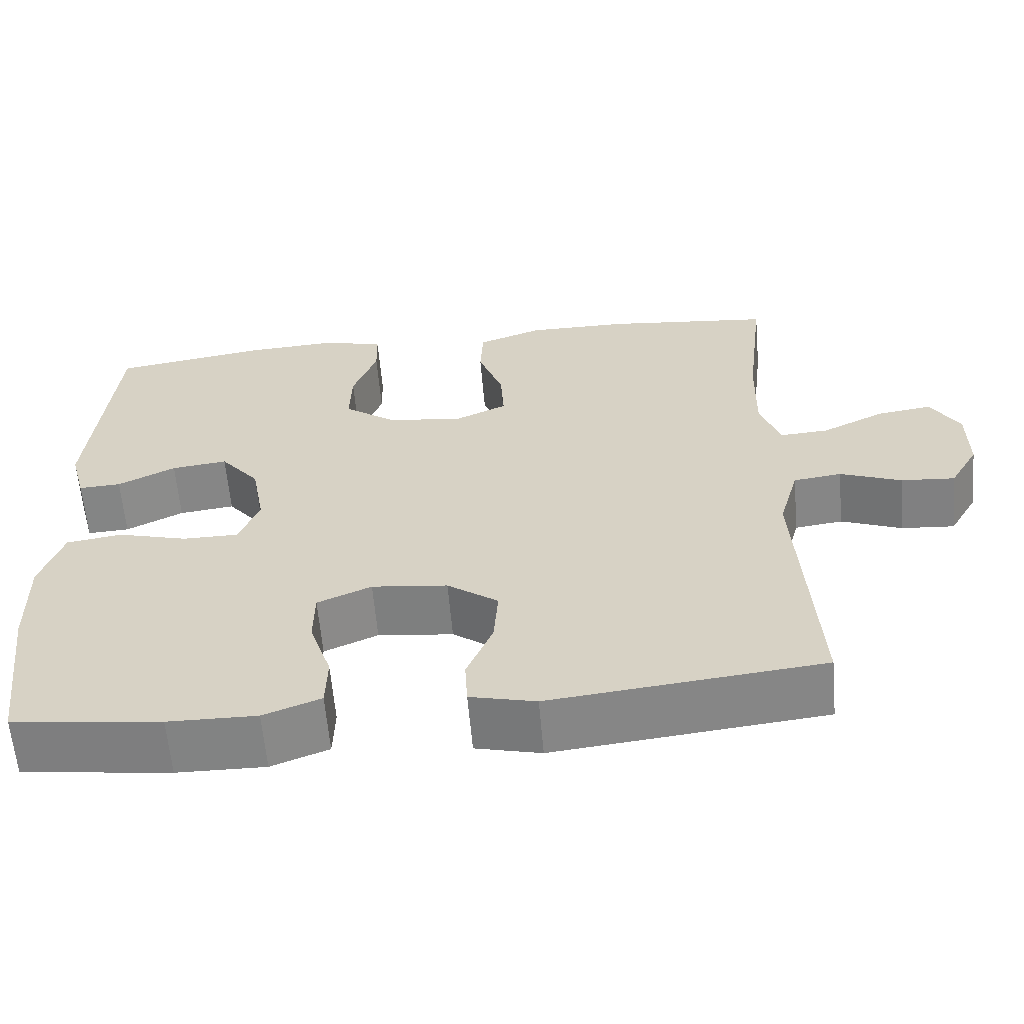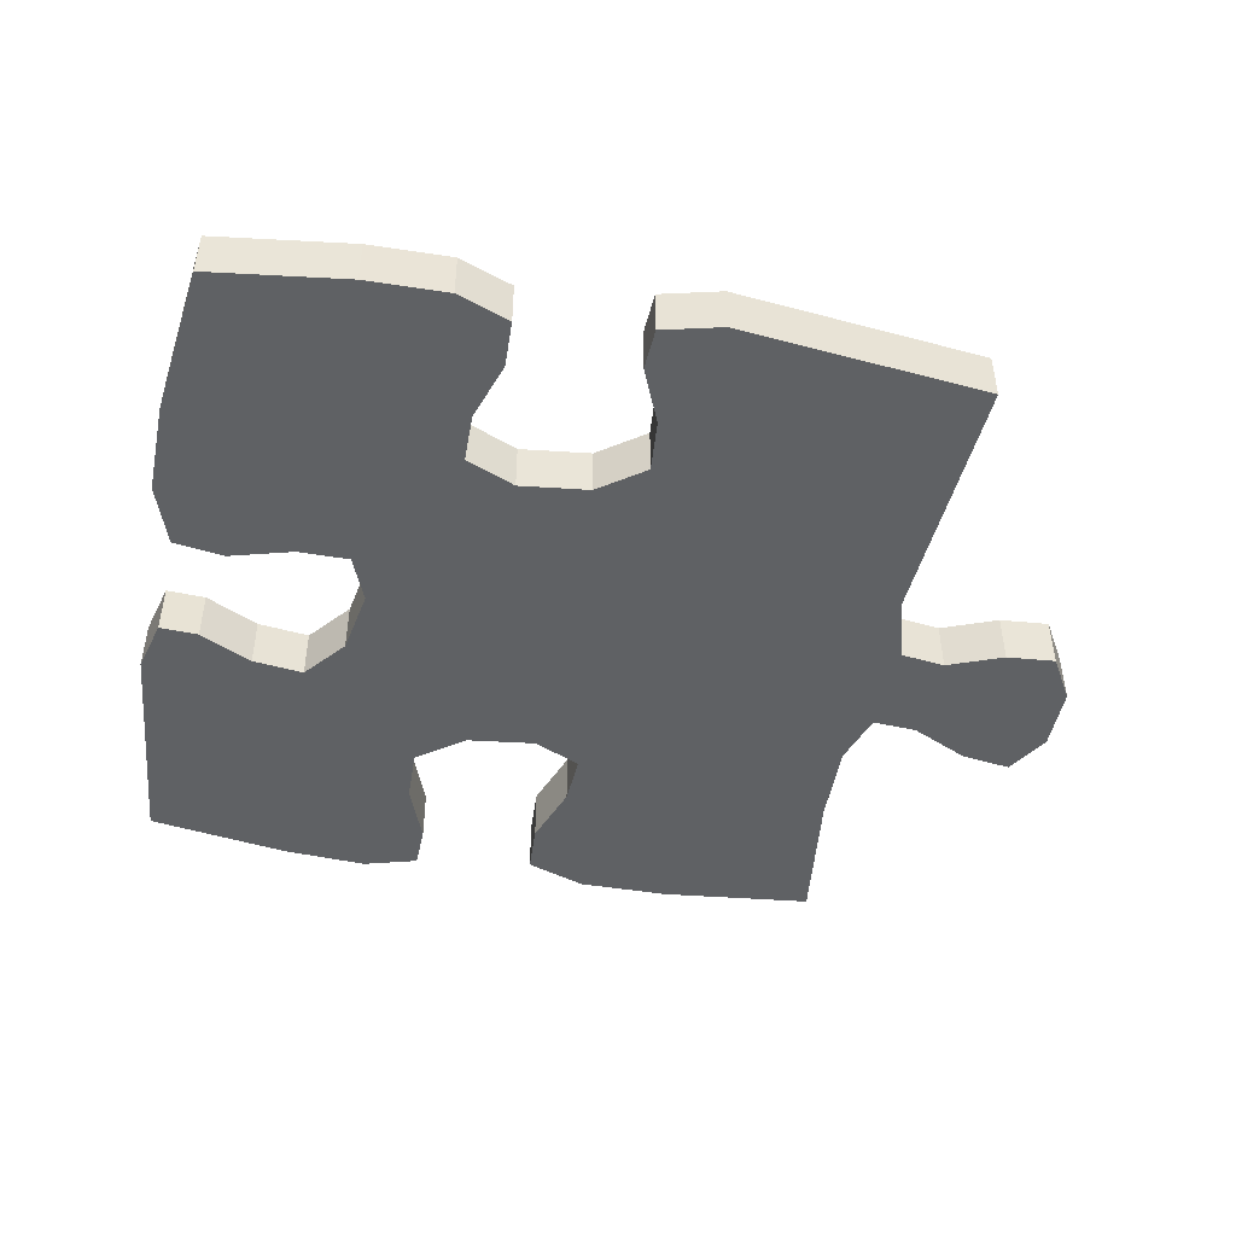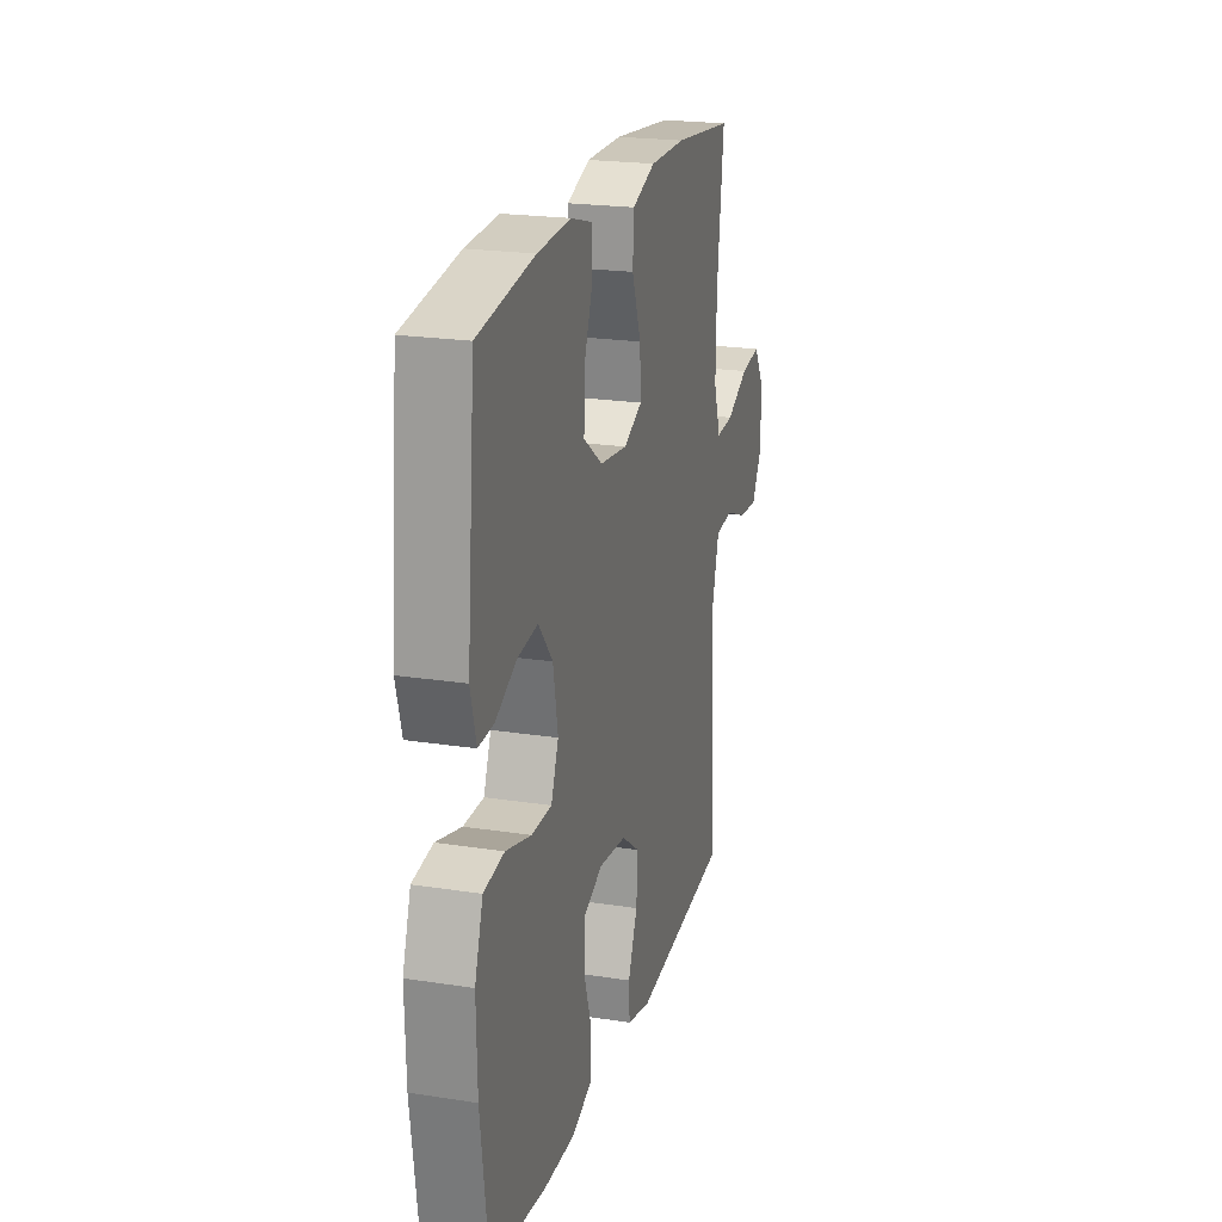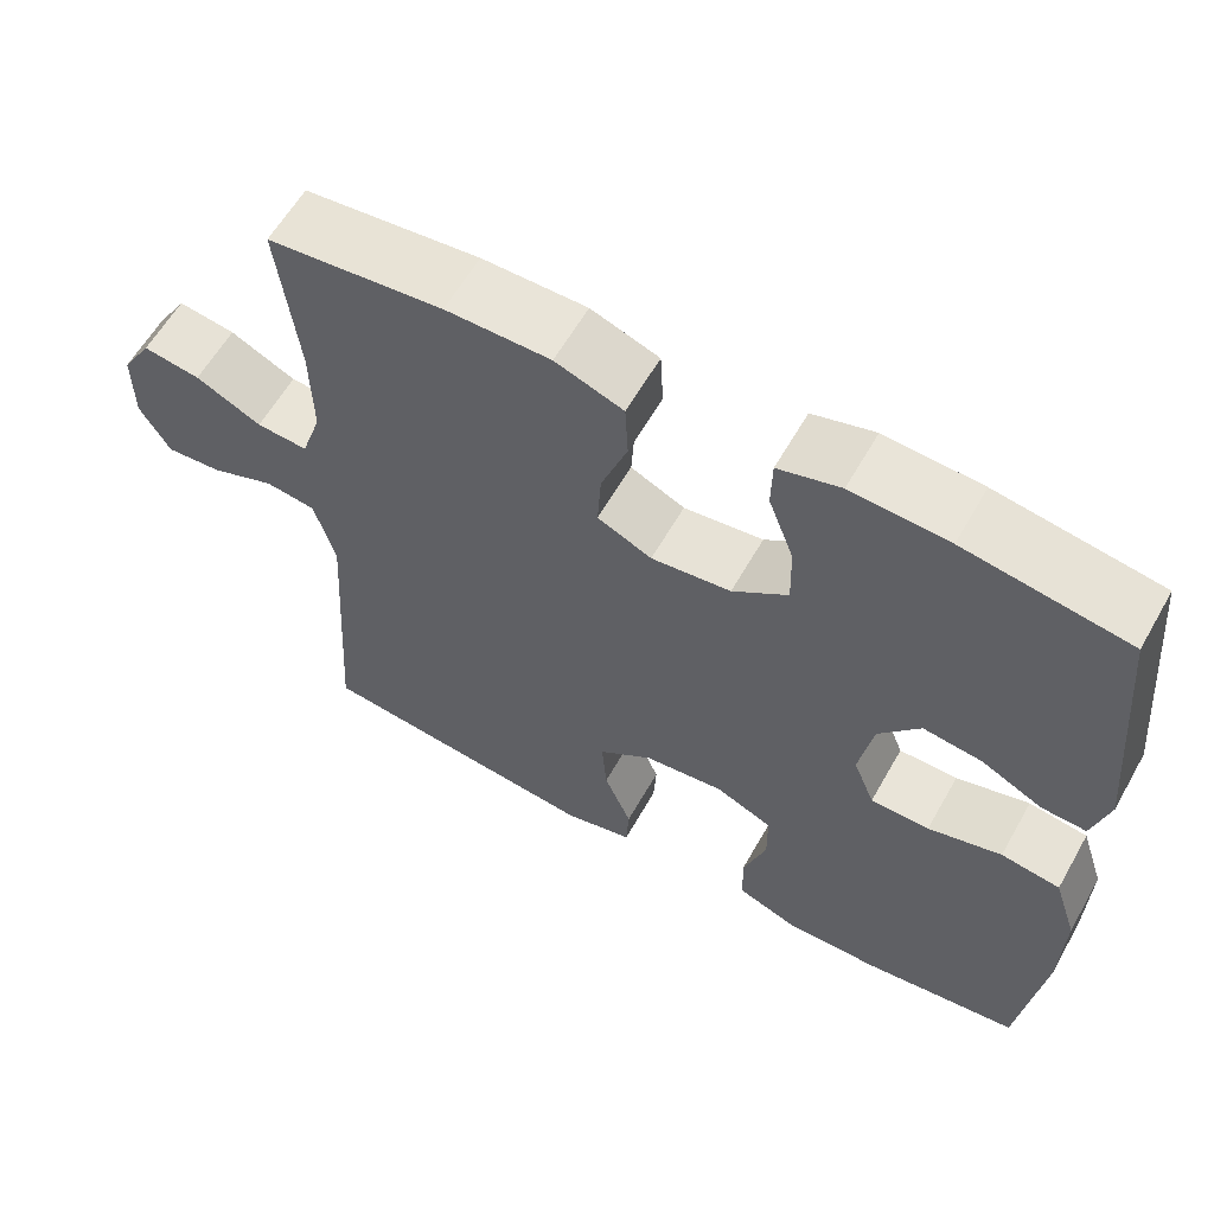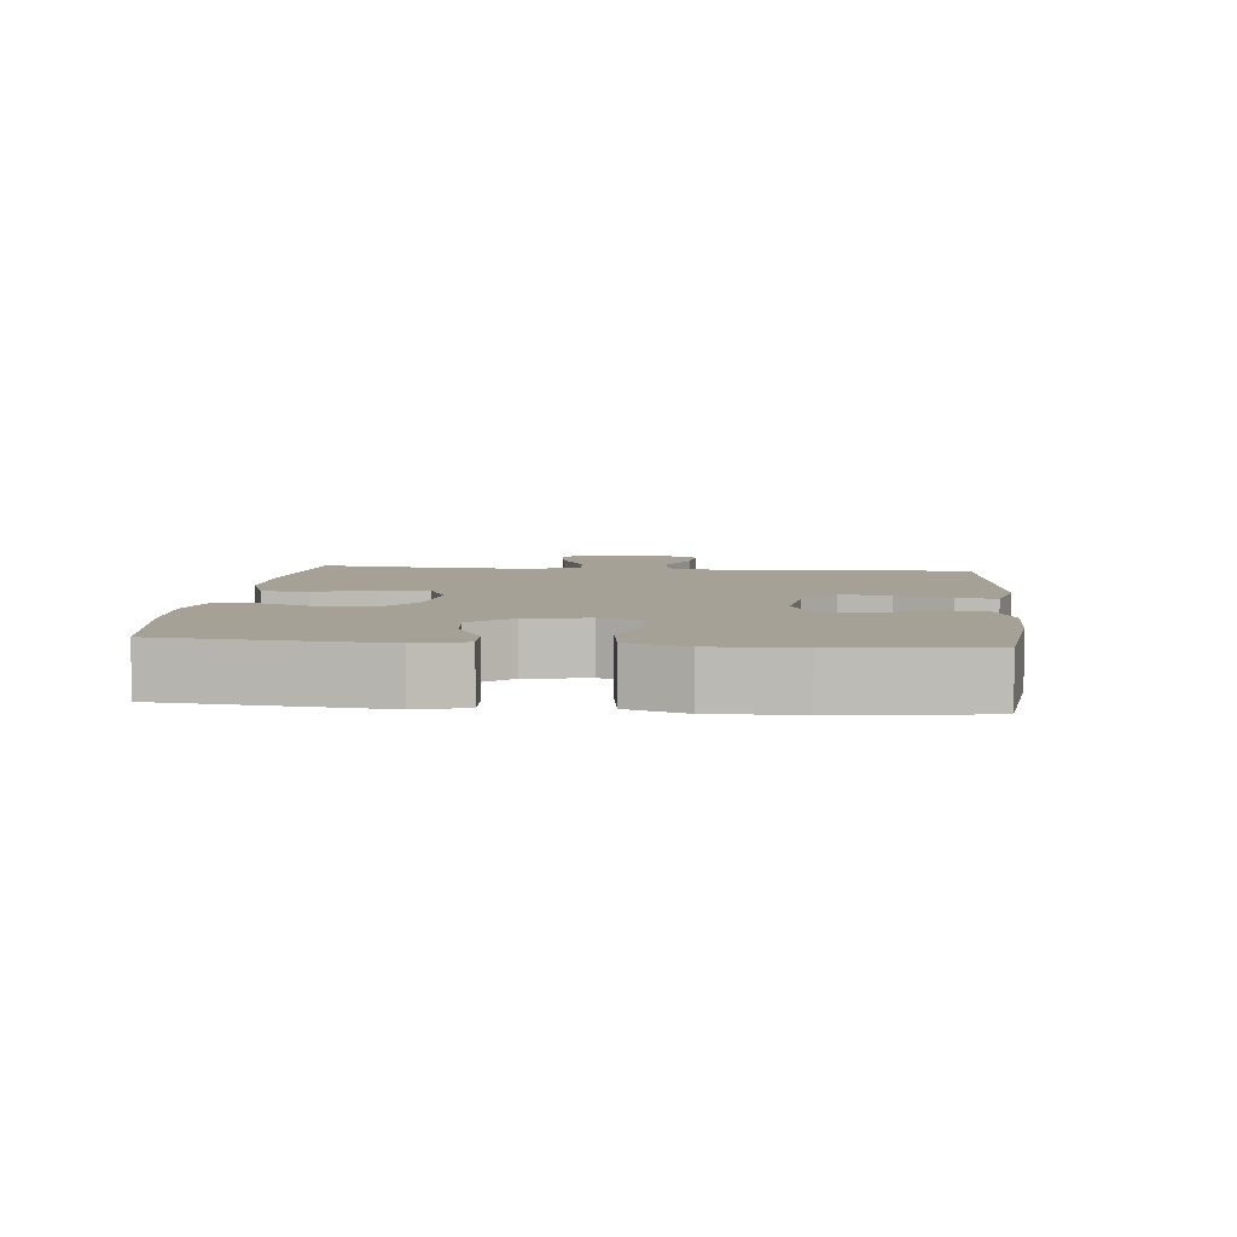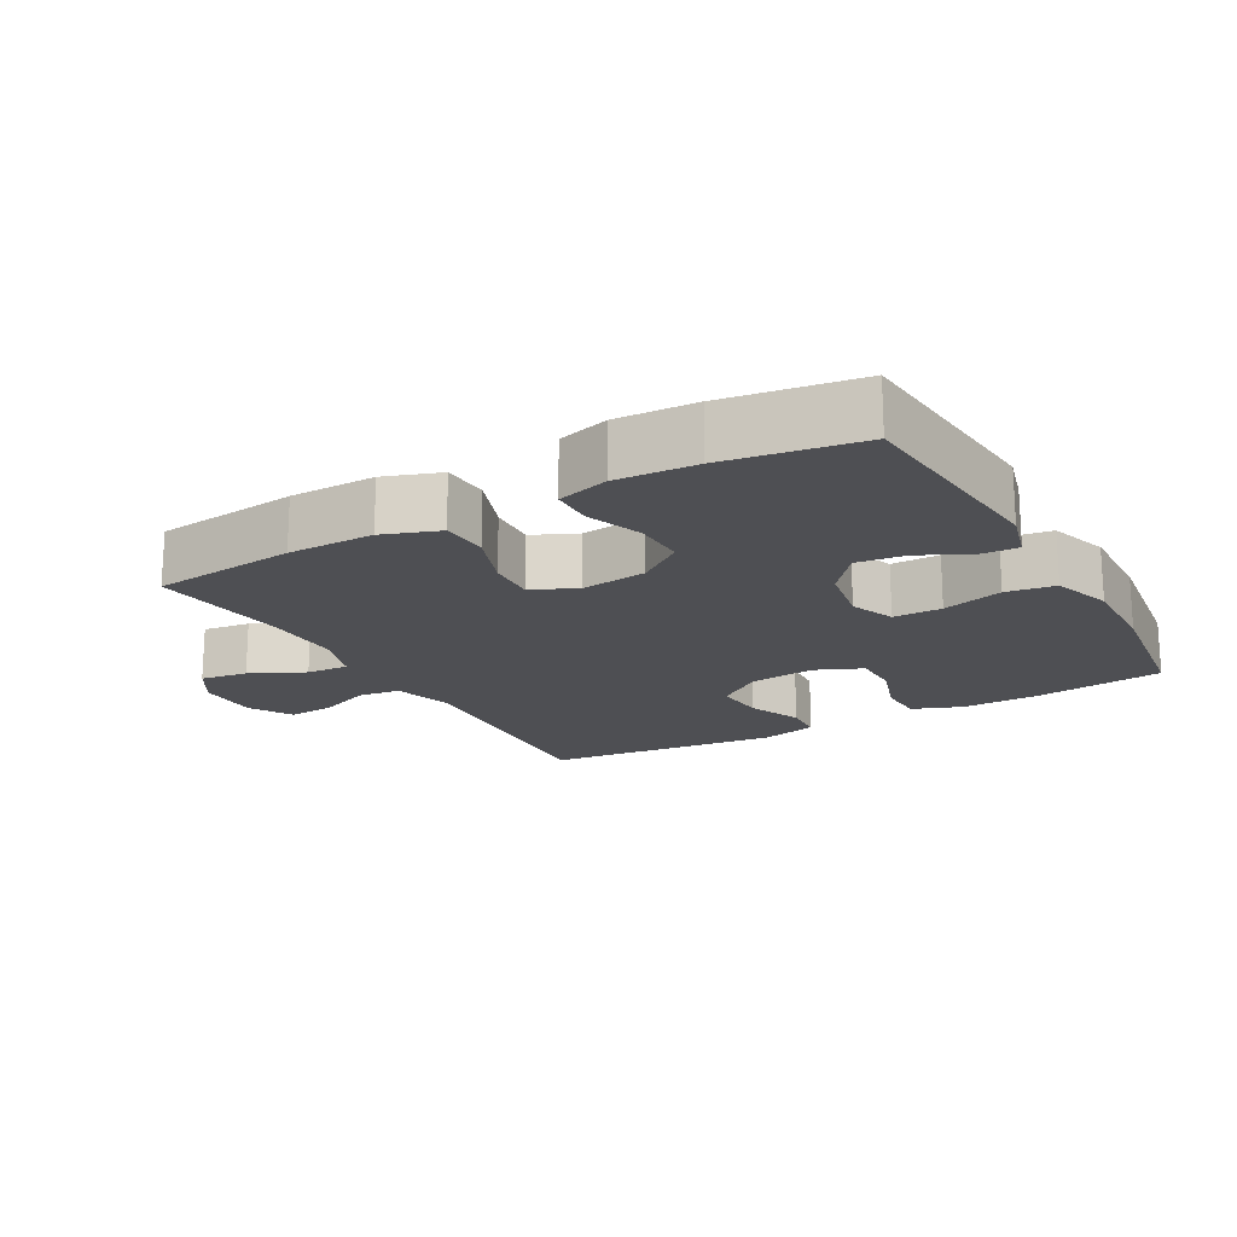
<metadata>
{"format":"obj","ext":"obj","renderer":"f3d","projection":"perspective","resolution":1024,"background":"white","views":[{"elev":-61.1,"azim":-175.1,"up":"+Z"},{"elev":-46.7,"azim":169.3,"up":"+Y"},{"elev":21.6,"azim":105.3,"up":"+Z"},{"elev":60.2,"azim":29.5,"up":"+Z"},{"elev":6.0,"azim":95.7,"up":"+Y"},{"elev":-18.2,"azim":29.4,"up":"+Y"}]}
</metadata>
<code>
o path9000
v 0.3322 0.0375 0.5315
v 0.2117 0.0375 0.5385
v 0.1344 0.0375 0.5165
v 0.1331 0.0375 0.4539
v 0.1647 0.0375 0.3699
v 0.1669 0.0375 0.2914
v 0.09821 0.0375 0.2417
v -0.000597 0.0375 0.2297
v -0.06808 0.0375 0.2606
v -0.06381 0.0375 0.3335
v -0.03129 0.0375 0.4219
v -0.03501 0.0375 0.4933
v -0.1195 0.0375 0.5236
v -0.2496 0.0375 0.5232
v -0.4673 0.0375 0.5001
v -0.443 0.0375 0.2945
v -0.4406 0.0375 0.1732
v -0.4661 0.0375 0.09764
v -0.5298 0.0375 0.1019
v -0.6114 0.0375 0.1413
v -0.6828 0.0375 0.1518
v -0.7208 0.0375 0.09004
v -0.7209 0.0375 -0.003521
v -0.6835 0.0375 -0.06765
v -0.6134 0.0375 -0.06213
v -0.5333 0.0375 -0.03097
v -0.4704 0.0375 -0.03923
v -0.4444 0.0375 -0.1315
v -0.4673 0.0375 -0.5016
v -0.1127 0.0375 -0.5403
v -0.02666 0.0375 -0.5195
v -0.0233 0.0375 -0.4591
v -0.05732 0.0375 -0.3777
v -0.06313 0.0375 -0.3017
v 0.003717 0.0375 -0.2537
v 0.1031 0.0375 -0.2424
v 0.1737 0.0375 -0.2729
v 0.1747 0.0375 -0.3442
v 0.146 0.0375 -0.4304
v 0.1482 0.0375 -0.4995
v 0.2231 0.0375 -0.528
v 0.3394 0.0375 -0.5263
v 0.5346 0.0375 -0.5016
v 0.563 0.0375 -0.2823
v 0.566 0.0375 -0.1499
v 0.5364 0.0375 -0.06076
v 0.4629 0.0375 -0.04988
v 0.3717 0.0375 -0.07507
v 0.2986 0.0375 -0.07484
v 0.2719 0.0375 -0.007881
v 0.2891 0.0375 0.08645
v 0.3403 0.0375 0.1486
v 0.4135 0.0375 0.1395
v 0.4889 0.0375 0.1019
v 0.5444 0.0375 0.09908
v 0.5648 0.0375 0.1749
v 0.5346 0.0375 0.5001
v 0.3322 -0.0375 0.5315
v 0.2117 -0.0375 0.5385
v 0.1344 -0.0375 0.5165
v 0.1331 -0.0375 0.4539
v 0.1647 -0.0375 0.3699
v 0.1669 -0.0375 0.2914
v 0.09821 -0.0375 0.2417
v -0.000597 -0.0375 0.2297
v -0.06808 -0.0375 0.2606
v -0.06381 -0.0375 0.3335
v -0.03129 -0.0375 0.4219
v -0.03501 -0.0375 0.4933
v -0.1195 -0.0375 0.5236
v -0.2496 -0.0375 0.5232
v -0.4673 -0.0375 0.5001
v -0.443 -0.0375 0.2945
v -0.4406 -0.0375 0.1732
v -0.4661 -0.0375 0.09764
v -0.5298 -0.0375 0.1019
v -0.6114 -0.0375 0.1413
v -0.6828 -0.0375 0.1518
v -0.7208 -0.0375 0.09004
v -0.7209 -0.0375 -0.003521
v -0.6835 -0.0375 -0.06765
v -0.6134 -0.0375 -0.06213
v -0.5333 -0.0375 -0.03097
v -0.4704 -0.0375 -0.03923
v -0.4444 -0.0375 -0.1315
v -0.4673 -0.0375 -0.5016
v -0.1127 -0.0375 -0.5403
v -0.02666 -0.0375 -0.5195
v -0.0233 -0.0375 -0.4591
v -0.05732 -0.0375 -0.3777
v -0.06313 -0.0375 -0.3017
v 0.003717 -0.0375 -0.2537
v 0.1031 -0.0375 -0.2424
v 0.1737 -0.0375 -0.2729
v 0.1747 -0.0375 -0.3442
v 0.146 -0.0375 -0.4304
v 0.1482 -0.0375 -0.4995
v 0.2231 -0.0375 -0.528
v 0.3394 -0.0375 -0.5263
v 0.5346 -0.0375 -0.5016
v 0.563 -0.0375 -0.2823
v 0.566 -0.0375 -0.1499
v 0.5364 -0.0375 -0.06076
v 0.4629 -0.0375 -0.04988
v 0.3717 -0.0375 -0.07507
v 0.2986 -0.0375 -0.07484
v 0.2719 -0.0375 -0.007881
v 0.2891 -0.0375 0.08645
v 0.3403 -0.0375 0.1486
v 0.4135 -0.0375 0.1395
v 0.4889 -0.0375 0.1019
v 0.5444 -0.0375 0.09908
v 0.5648 -0.0375 0.1749
v 0.5346 -0.0375 0.5001
v 0.3322 0.0375 0.5315
v 0.2117 0.0375 0.5385
v 0.1344 0.0375 0.5165
v 0.1344 0.0375 0.5165
v -0.03501 0.0375 0.4933
v -0.03501 0.0375 0.4933
v -0.1195 0.0375 0.5236
v -0.2496 0.0375 0.5232
v 0.1331 0.0375 0.4539
v 0.5346 0.0375 0.5001
v 0.5346 0.0375 0.5001
v -0.4673 0.0375 0.5001
v -0.4673 0.0375 0.5001
v -0.03129 0.0375 0.4219
v 0.1647 0.0375 0.3699
v -0.06381 0.0375 0.3335
v -0.443 0.0375 0.2945
v 0.1669 0.0375 0.2914
v -0.06808 0.0375 0.2606
v -0.06808 0.0375 0.2606
v 0.5648 0.0375 0.1749
v -0.4406 0.0375 0.1732
v 0.09821 0.0375 0.2417
v -0.000597 0.0375 0.2297
v 0.5444 0.0375 0.09908
v 0.5444 0.0375 0.09908
v 0.3403 0.0375 0.1486
v 0.4135 0.0375 0.1395
v -0.4661 0.0375 0.09764
v -0.4661 0.0375 0.09764
v -0.6114 0.0375 0.1413
v -0.6828 0.0375 0.1518
v -0.6828 0.0375 0.1518
v -0.7208 0.0375 0.09004
v 0.2891 0.0375 0.08645
v -0.5298 0.0375 0.1019
v 0.4889 0.0375 0.1019
v -0.7209 0.0375 -0.003521
v 0.2719 0.0375 -0.007881
v -0.6835 0.0375 -0.06765
v -0.6835 0.0375 -0.06765
v 0.2986 0.0375 -0.07484
v 0.2986 0.0375 -0.07484
v -0.5333 0.0375 -0.03097
v -0.4704 0.0375 -0.03923
v -0.4704 0.0375 -0.03923
v -0.6134 0.0375 -0.06213
v -0.4444 0.0375 -0.1315
v 0.5364 0.0375 -0.06076
v 0.5364 0.0375 -0.06076
v 0.4629 0.0375 -0.04988
v 0.3717 0.0375 -0.07507
v 0.566 0.0375 -0.1499
v 0.563 0.0375 -0.2823
v 0.1031 0.0375 -0.2424
v 0.1737 0.0375 -0.2729
v 0.1737 0.0375 -0.2729
v 0.003717 0.0375 -0.2537
v -0.06313 0.0375 -0.3017
v 0.1747 0.0375 -0.3442
v -0.05732 0.0375 -0.3777
v 0.146 0.0375 -0.4304
v -0.0233 0.0375 -0.4591
v 0.5346 0.0375 -0.5016
v 0.5346 0.0375 -0.5016
v 0.1482 0.0375 -0.4995
v 0.1482 0.0375 -0.4995
v -0.02666 0.0375 -0.5195
v -0.02666 0.0375 -0.5195
v -0.4673 0.0375 -0.5016
v -0.4673 0.0375 -0.5016
v 0.2231 0.0375 -0.528
v 0.3394 0.0375 -0.5263
v -0.1127 0.0375 -0.5403
v 0.3322 -0.0375 0.5315
v 0.2117 -0.0375 0.5385
v 0.1344 -0.0375 0.5165
v 0.1344 -0.0375 0.5165
v -0.03501 -0.0375 0.4933
v -0.03501 -0.0375 0.4933
v -0.1195 -0.0375 0.5236
v -0.2496 -0.0375 0.5232
v 0.1331 -0.0375 0.4539
v 0.5346 -0.0375 0.5001
v 0.5346 -0.0375 0.5001
v -0.4673 -0.0375 0.5001
v -0.4673 -0.0375 0.5001
v -0.03129 -0.0375 0.4219
v 0.1647 -0.0375 0.3699
v -0.06381 -0.0375 0.3335
v -0.443 -0.0375 0.2945
v 0.1669 -0.0375 0.2914
v -0.06808 -0.0375 0.2606
v -0.06808 -0.0375 0.2606
v 0.5648 -0.0375 0.1749
v -0.4406 -0.0375 0.1732
v 0.09821 -0.0375 0.2417
v -0.000597 -0.0375 0.2297
v 0.5444 -0.0375 0.09908
v 0.5444 -0.0375 0.09908
v 0.3403 -0.0375 0.1486
v 0.4135 -0.0375 0.1395
v -0.4661 -0.0375 0.09764
v -0.4661 -0.0375 0.09764
v -0.6114 -0.0375 0.1413
v -0.6828 -0.0375 0.1518
v -0.6828 -0.0375 0.1518
v -0.7208 -0.0375 0.09004
v 0.2891 -0.0375 0.08645
v -0.5298 -0.0375 0.1019
v 0.4889 -0.0375 0.1019
v -0.7209 -0.0375 -0.003521
v 0.2719 -0.0375 -0.007881
v -0.6835 -0.0375 -0.06765
v -0.6835 -0.0375 -0.06765
v 0.2986 -0.0375 -0.07484
v 0.2986 -0.0375 -0.07484
v -0.5333 -0.0375 -0.03097
v -0.4704 -0.0375 -0.03923
v -0.4704 -0.0375 -0.03923
v -0.6134 -0.0375 -0.06213
v -0.4444 -0.0375 -0.1315
v 0.5364 -0.0375 -0.06076
v 0.5364 -0.0375 -0.06076
v 0.4629 -0.0375 -0.04988
v 0.3717 -0.0375 -0.07507
v 0.566 -0.0375 -0.1499
v 0.563 -0.0375 -0.2823
v 0.1031 -0.0375 -0.2424
v 0.1737 -0.0375 -0.2729
v 0.1737 -0.0375 -0.2729
v 0.003717 -0.0375 -0.2537
v -0.06313 -0.0375 -0.3017
v 0.1747 -0.0375 -0.3442
v -0.05732 -0.0375 -0.3777
v 0.146 -0.0375 -0.4304
v -0.0233 -0.0375 -0.4591
v 0.5346 -0.0375 -0.5016
v 0.5346 -0.0375 -0.5016
v 0.1482 -0.0375 -0.4995
v 0.1482 -0.0375 -0.4995
v -0.02666 -0.0375 -0.5195
v -0.02666 -0.0375 -0.5195
v -0.4673 -0.0375 -0.5016
v -0.4673 -0.0375 -0.5016
v 0.2231 -0.0375 -0.528
v 0.3394 -0.0375 -0.5263
v -0.1127 -0.0375 -0.5403
f 216 225 209
f 215 216 189
f 240 242 241
f 197 203 190
f 210 217 207
f 242 261 252
f 198 216 209
f 262 249 258
f 232 224 235
f 244 230 243
f 203 215 189
f 258 247 236
f 246 243 212
f 220 222 219
f 212 227 211
f 209 225 213
f 211 227 223
f 224 232 217
f 244 242 240
f 207 236 246
f 242 244 248
f 233 236 207
f 242 248 261
f 219 235 224
f 251 262 256
f 227 243 230
f 215 206 223
f 226 235 219
f 211 223 206
f 217 232 233
f 249 262 251
f 212 243 227
f 210 207 205
f 197 190 191
f 260 250 254
f 248 260 261
f 226 219 222
f 202 195 204
f 189 216 198
f 235 226 228
f 196 204 195
f 240 241 239
f 190 203 189
f 205 207 204
f 193 195 202
f 217 233 207
f 230 244 240
f 239 241 237
f 260 248 250
f 206 215 203
f 249 247 258
f 207 246 212
f 205 204 196
f 247 246 236
f 200 205 196
f 1 2 59 58
f 2 118 192 59
f 120 13 70 194
f 13 14 71 70
f 3 4 61 60
f 125 1 58 199
f 14 127 201 71
f 11 12 69 68
f 4 5 62 61
f 10 11 68 67
f 15 16 73 72
f 5 6 63 62
f 134 10 67 208
f 56 57 114 113
f 16 17 74 73
f 6 7 64 63
f 8 9 66 65
f 7 8 65 64
f 140 56 113 214
f 52 53 110 109
f 17 144 218 74
f 20 147 221 77
f 21 22 79 78
f 51 52 109 108
f 19 20 77 76
f 54 55 112 111
f 53 54 111 110
f 18 19 76 75
f 22 23 80 79
f 50 51 108 107
f 23 155 229 80
f 157 50 107 231
f 26 160 234 83
f 25 26 83 82
f 24 25 82 81
f 27 28 85 84
f 164 47 104 238
f 47 48 105 104
f 45 46 103 102
f 48 49 106 105
f 44 45 102 101
f 36 171 245 93
f 35 36 93 92
f 34 35 92 91
f 37 38 95 94
f 33 34 91 90
f 38 39 96 95
f 32 33 90 89
f 179 44 101 253
f 39 181 255 96
f 183 32 89 257
f 28 185 259 85
f 40 41 98 97
f 42 43 100 99
f 41 42 99 98
f 30 31 88 87
f 29 30 87 86
f 142 135 151
f 141 115 142
f 166 167 168
f 123 116 129
f 136 133 143
f 168 178 187
f 124 135 142
f 188 184 175
f 158 161 150
f 170 169 156
f 129 115 141
f 184 162 173
f 172 138 169
f 146 145 148
f 138 137 153
f 135 139 151
f 137 149 153
f 150 143 158
f 170 166 168
f 133 172 162
f 168 174 170
f 159 133 162
f 168 187 174
f 145 150 161
f 177 182 188
f 153 156 169
f 141 149 132
f 152 145 161
f 137 132 149
f 143 159 158
f 175 177 188
f 138 153 169
f 136 131 133
f 123 117 116
f 186 180 176
f 174 187 186
f 152 148 145
f 128 130 121
f 115 124 142
f 161 154 152
f 122 121 130
f 166 165 167
f 116 115 129
f 131 130 133
f 119 128 121
f 143 133 159
f 156 166 170
f 165 163 167
f 186 176 174
f 132 129 141
f 175 184 173
f 133 138 172
f 131 122 130
f 173 162 172
f 126 122 131

</code>
